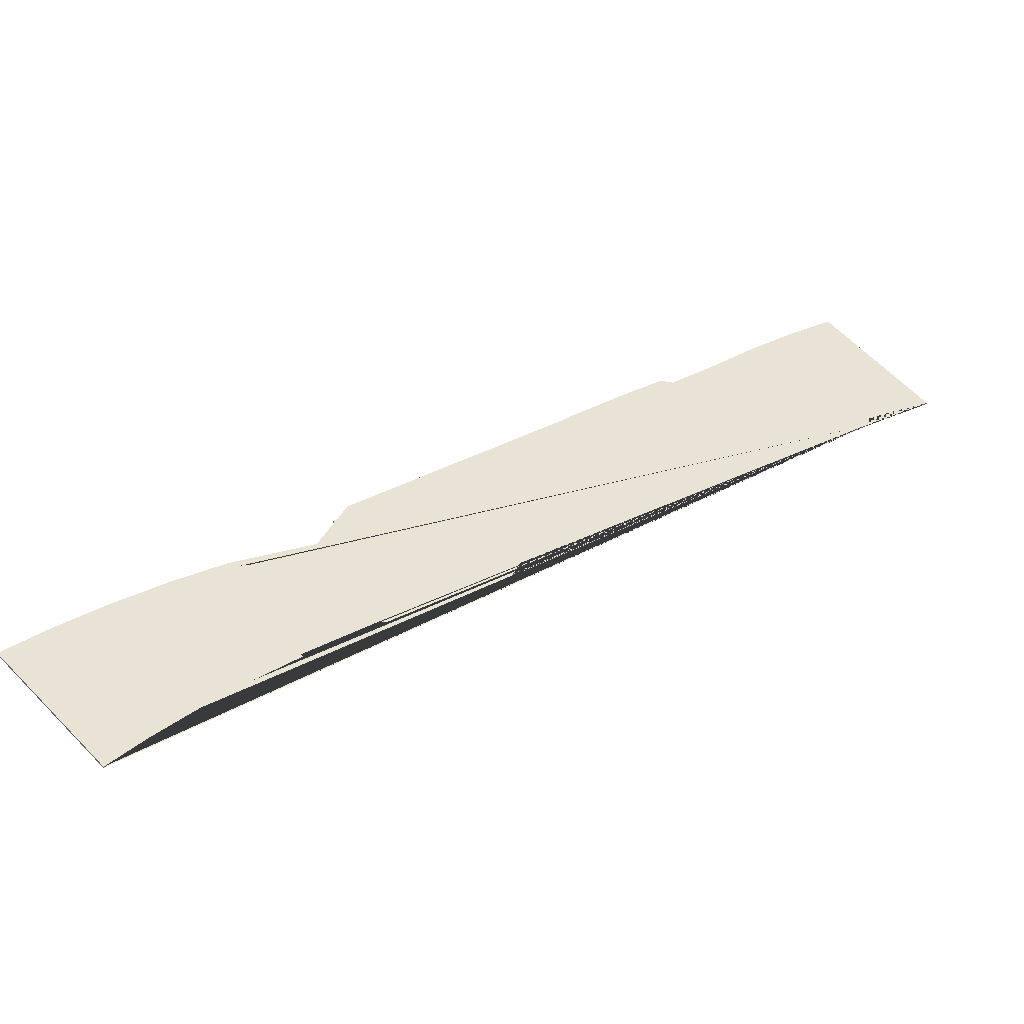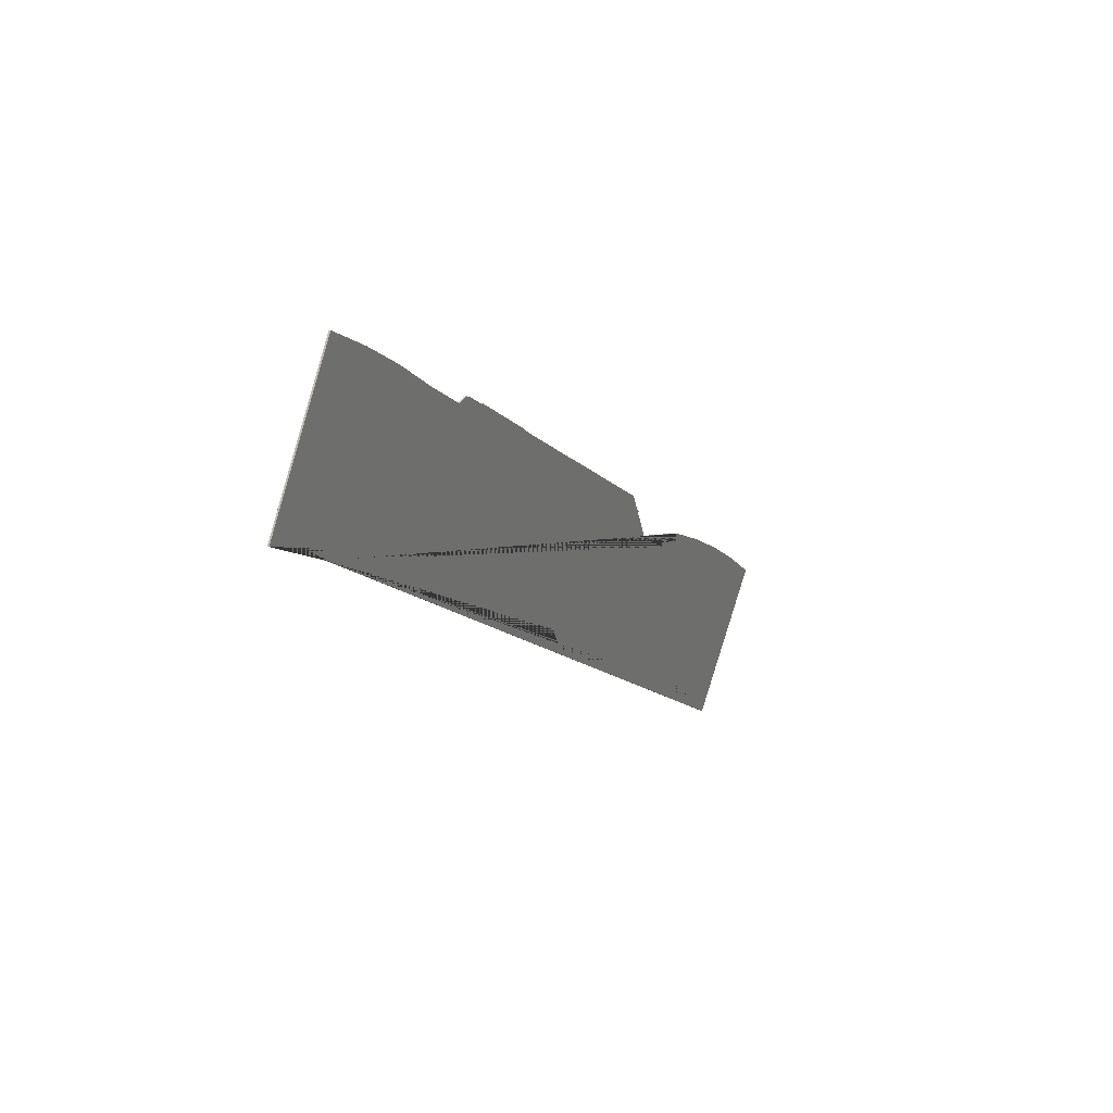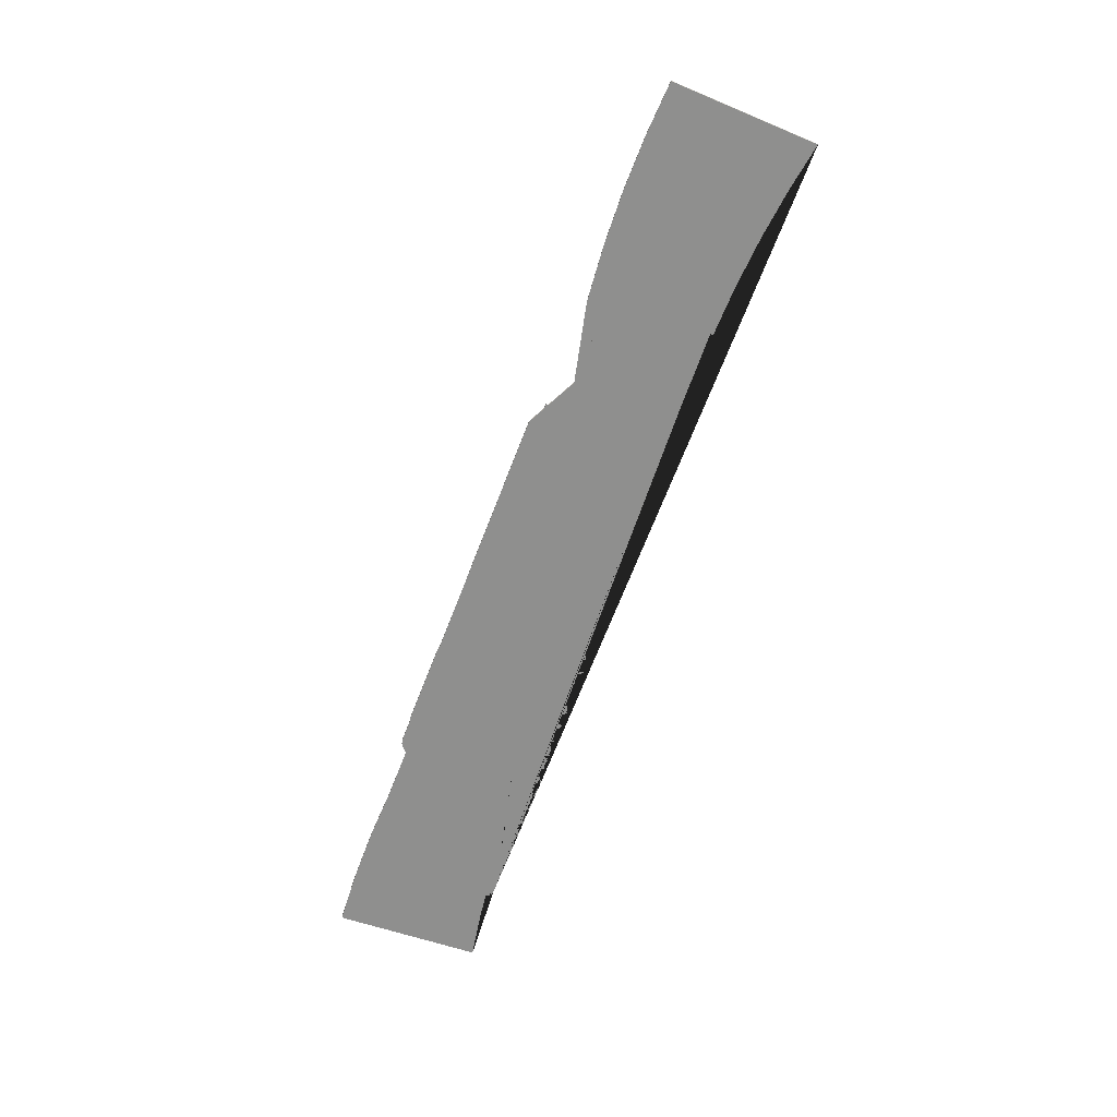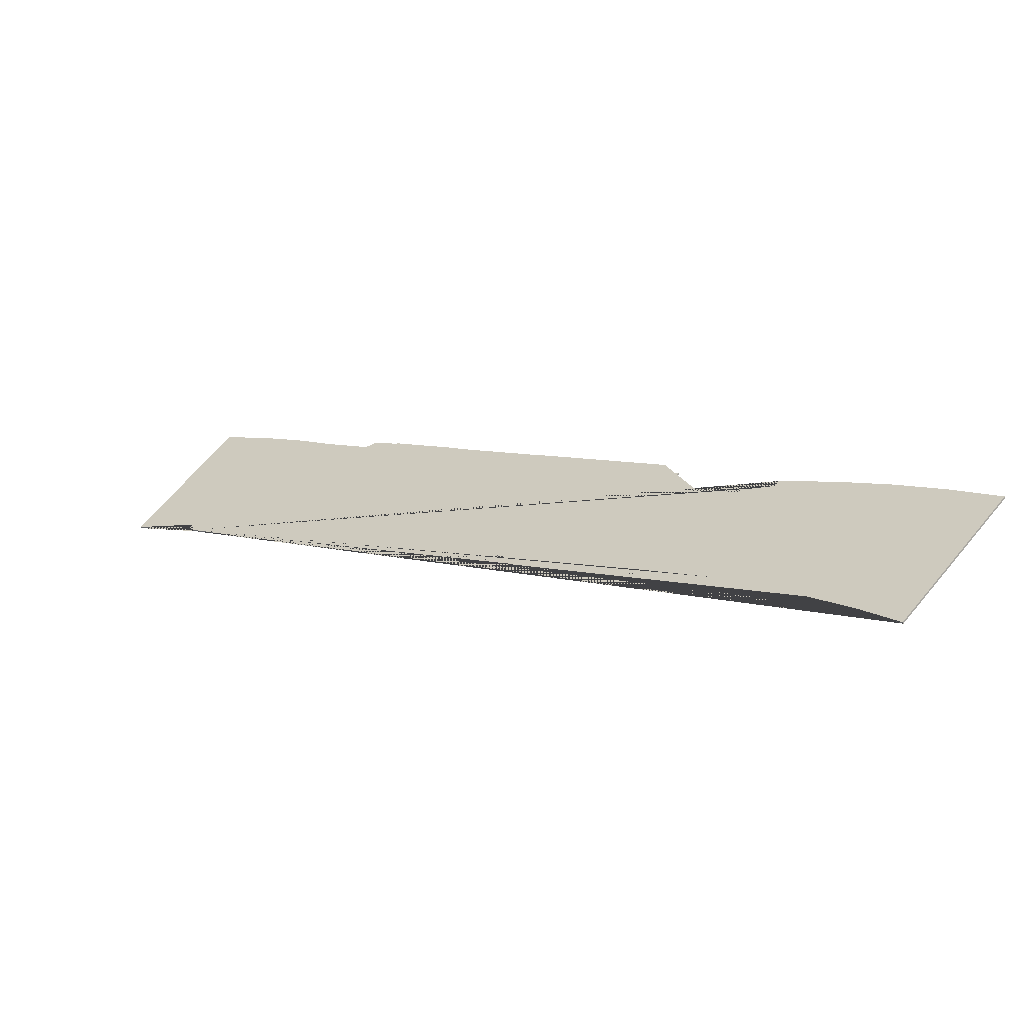
<metadata>
{"format":"obj","ext":"obj","renderer":"f3d","projection":"perspective","resolution":1024,"background":"white","views":[{"elev":-49.4,"azim":171.0,"up":"+Z"},{"elev":32.2,"azim":-63.1,"up":"+Z"},{"elev":-65.2,"azim":108.9,"up":"+Y"},{"elev":-57.5,"azim":24.5,"up":"+Z"}]}
</metadata>
<code>
v -96.9 0 53.4
v -42.69 0 12.28
v -97.47 0 53.88
v -97.94 0 54.41
v -98.31 0 54.94
v -98.55 0 55.44
v -98.66 0 55.87
v -98.64 0 56.18
v -98.35 0 56.76
v -104.7 0 60.78
v -116.2 0 67.4
v -91.53 0 100.3
v -79.38 0 91.44
v -67.31 0 81.72
v -55.75 0 71.47
v -55.66 0 71.38
v -44.22 0 61.9
v -41.95 0 62.1
v -41.79 0 62.1
v -41.63 0 62.09
v -41.45 0 62.06
v -41.27 0 62.02
v -41.07 0 61.96
v -40.86 0 61.88
v -40.65 0 61.78
v -40.43 0 61.67
v -40.22 0 61.55
v -40 0 61.41
v -39.79 0 61.26
v -34.86 0 57.18
v -34.24 0 56.98
v -15.8 0 41.65
v -15.33 0 41
v 6.391 0 22.99
v 6.498 0 23
v 41.14 0 -5.663
v 43.34 0 -10.68
v 44.38 0 -11.67
v 43.96 0 -12.12
v 47.88 0 -21.09
v 58.35 0 -29.77
v 59.7 0 -28.14
v 63.19 0 -31.03
v 64.59 0 -31.41
v 66.71 0 -32.49
v 67.15 0 -32.85
v 68.22 0 -31.29
v 81.07 0 -40.17
v 93.35 0 -49.55
v 105.2 0 -59.54
v 116.2 0 -69.77
v 88.66 0 -100.3
v 79.94 0 -90.24
v 69.91 0 -79.65
v 59.44 0 -69.55
v 48.56 0 -59.97
v 49.02 0 -59.3
v 32.11 0 -45.87
v 26.8 0 -44.65
v 26.66 0 -44.61
v 26.51 0 -44.56
v 26.36 0 -44.5
v 26.21 0 -44.43
v 26.06 0 -44.35
v 25.9 0 -44.27
v 25.75 0 -44.18
v 25.59 0 -44.09
v 25.44 0 -43.98
v 25.29 0 -43.88
v 1.208 0 -25.02
v 0.692 0 -24.57
v 0.253 0 -24.08
v -0.094 0 -23.59
v -0.341 0 -23.1
v -1.994 0 -18.98
v -42.65 0 12.25
v -42.7 0 12.27
v -96.9 0.4 53.4
v -97.47 0.4 53.88
v -97.94 0.4 54.41
v -98.31 0.4 54.94
v -98.55 0.4 55.44
v -98.66 0.4 55.87
v -98.64 0.4 56.18
v -98.35 0.4 56.76
v -104.7 0.4 60.78
v -116.2 0.4 67.4
v -91.53 0.4 100.3
v -79.38 0.4 91.44
v -67.31 0.4 81.72
v -55.75 0.4 71.47
v -55.66 0.4 71.38
v -44.22 0.4 61.9
v -41.95 0.4 62.1
v -41.79 0.4 62.1
v -41.63 0.4 62.09
v -41.45 0.4 62.06
v -41.27 0.4 62.02
v -41.07 0.4 61.96
v -40.86 0.4 61.88
v -40.65 0.4 61.78
v -40.43 0.4 61.67
v -40.22 0.4 61.55
v -40 0.4 61.41
v -39.79 0.4 61.26
v -34.86 0.4 57.18
v -34.24 0.4 56.98
v -15.8 0.4 41.65
v -15.33 0.4 41
v 6.391 0.4 22.99
v 6.498 0.4 23
v 41.14 0.4 -5.663
v 43.34 0.4 -10.68
v 44.38 0.4 -11.67
v 43.96 0.4 -12.12
v 47.88 0.4 -21.09
v 58.35 0.4 -29.77
v 59.7 0.4 -28.14
v 63.19 0.4 -31.03
v 64.59 0.4 -31.41
v 66.71 0.4 -32.49
v 67.15 0.4 -32.85
v 68.22 0.4 -31.29
v 81.07 0.4 -40.17
v 93.35 0.4 -49.55
v 105.2 0.4 -59.54
v 116.2 0.4 -69.77
v 88.66 0.4 -100.3
v 79.94 0.4 -90.24
v 69.91 0.4 -79.65
v 59.44 0.4 -69.55
v 48.56 0.4 -59.97
v 49.02 0.4 -59.3
v 32.11 0.4 -45.87
v 26.8 0.4 -44.65
v 26.66 0.4 -44.61
v 26.51 0.4 -44.56
v 26.36 0.4 -44.5
v 26.21 0.4 -44.43
v 26.06 0.4 -44.35
v 25.9 0.4 -44.27
v 25.75 0.4 -44.18
v 25.59 0.4 -44.09
v 25.44 0.4 -43.98
v 25.29 0.4 -43.88
v 1.208 0.4 -25.02
v 0.692 0.4 -24.57
v 0.253 0.4 -24.08
v -0.094 0.4 -23.59
v -0.341 0.4 -23.1
v -1.994 0.4 -18.98
v -42.65 0.4 12.25
v -42.7 0.4 12.27
v -42.69 0.4 12.28
g CityEngineMaterial
f 3 1 2 77 76 75 74 73 72 71 70 69 68 67 66 65 64 63 62 61 60 59 58 57 56 55 54 53 52 51 50 49 48 47 46 45 44 43 42 41 40 39 38 37 36 35 34 33 32 31 30 29 28 27 26 25 24 23 22 21 20 19 18 17 16 15 14 13 12 11 10 9 8 7 6 5 4
f 78 79 80 81 82 83 84 85 86 87 88 89 90 91 92 93 94 95 96 97 98 99 100 101 102 103 104 105 106 107 108 109 110 111 112 113 114 115 116 117 118 119 120 121 122 123 124 125 126 127 128 129 130 131 132 133 134 135 136 137 138 139 140 141 142 143 144 145 146 147 148 149 150 151 152 153 154
f 1 3 79 78
f 3 4 80 79
f 4 5 81 80
f 5 6 82 81
f 6 7 83 82
f 7 8 84 83
f 8 9 85 84
f 9 10 86 85
f 10 11 87 86
f 11 12 88 87
f 12 13 89 88
f 13 14 90 89
f 14 15 91 90
f 15 16 92 91
f 16 17 93 92
f 17 18 94 93
f 18 19 95 94
f 19 20 96 95
f 20 21 97 96
f 21 22 98 97
f 22 23 99 98
f 23 24 100 99
f 24 25 101 100
f 25 26 102 101
f 26 27 103 102
f 27 28 104 103
f 28 29 105 104
f 29 30 106 105
f 30 31 107 106
f 31 32 108 107
f 32 33 109 108
f 33 34 110 109
f 34 35 111 110
f 35 36 112 111
f 36 37 113 112
f 37 38 114 113
f 38 39 115 114
f 39 40 116 115
f 40 41 117 116
f 41 42 118 117
f 42 43 119 118
f 43 44 120 119
f 44 45 121 120
f 45 46 122 121
f 46 47 123 122
f 47 48 124 123
f 48 49 125 124
f 49 50 126 125
f 50 51 127 126
f 51 52 128 127
f 52 53 129 128
f 53 54 130 129
f 54 55 131 130
f 55 56 132 131
f 56 57 133 132
f 57 58 134 133
f 58 59 135 134
f 59 60 136 135
f 60 61 137 136
f 61 62 138 137
f 62 63 139 138
f 63 64 140 139
f 64 65 141 140
f 65 66 142 141
f 66 67 143 142
f 67 68 144 143
f 68 69 145 144
f 69 70 146 145
f 70 71 147 146
f 71 72 148 147
f 72 73 149 148
f 73 74 150 149
f 74 75 151 150
f 75 76 152 151
f 76 77 153 152
f 77 2 154 153
f 2 1 78 154

</code>
